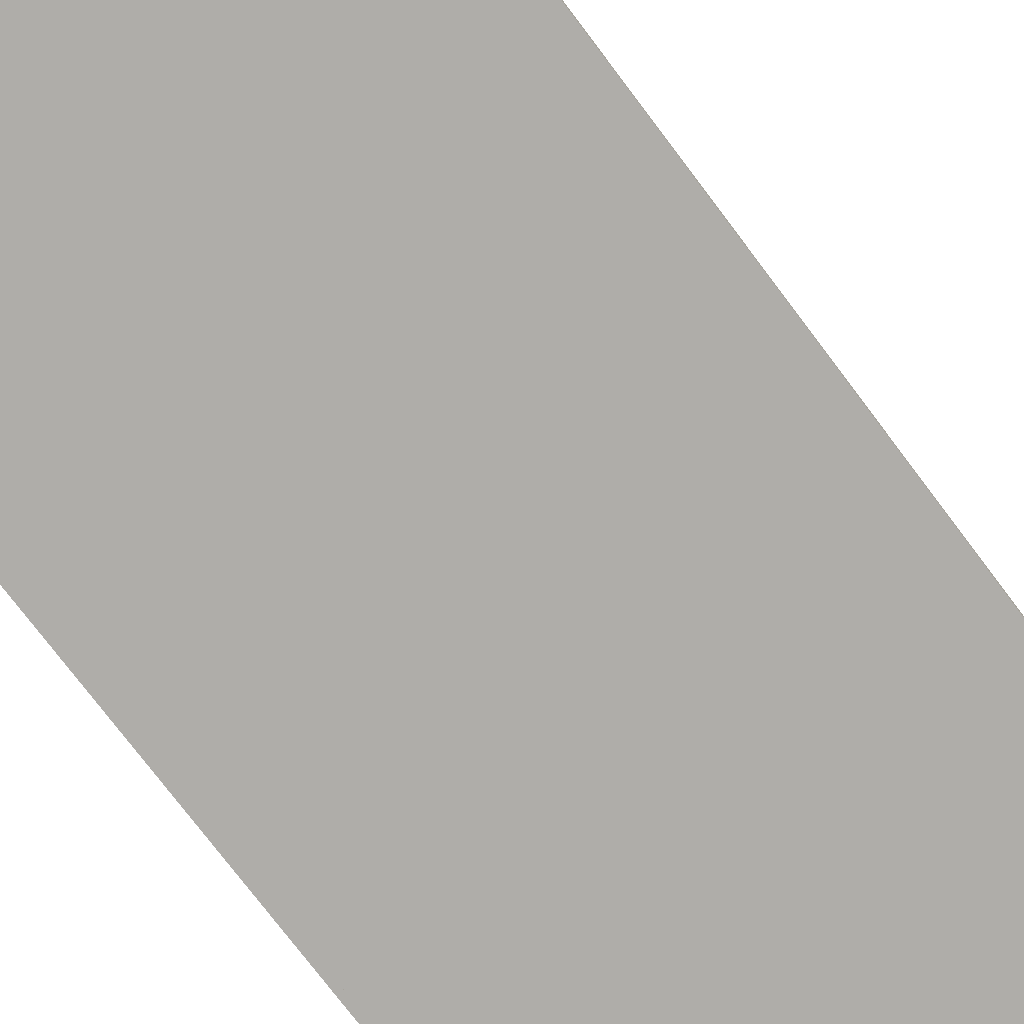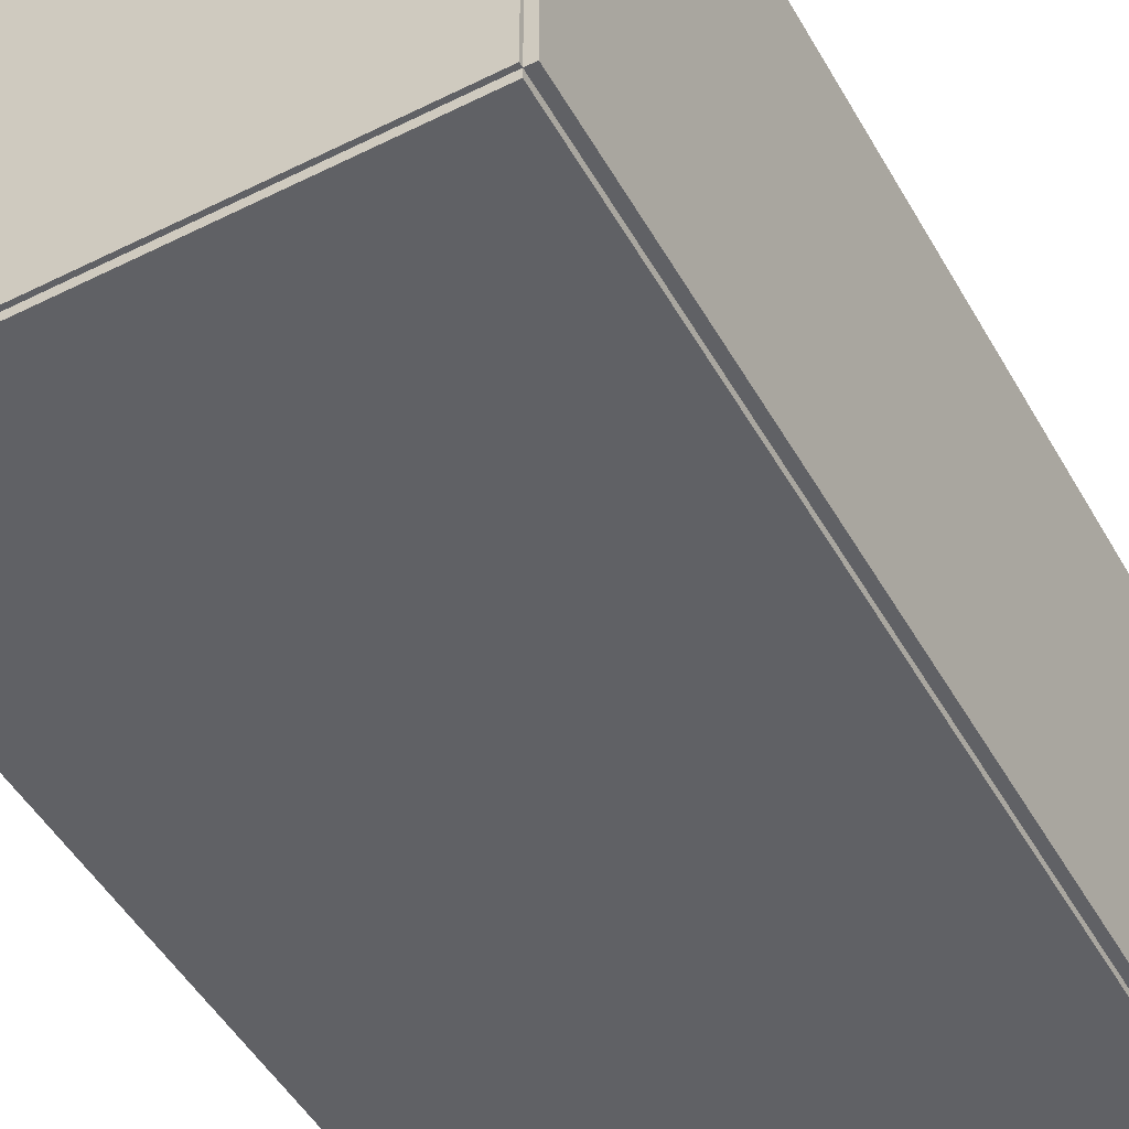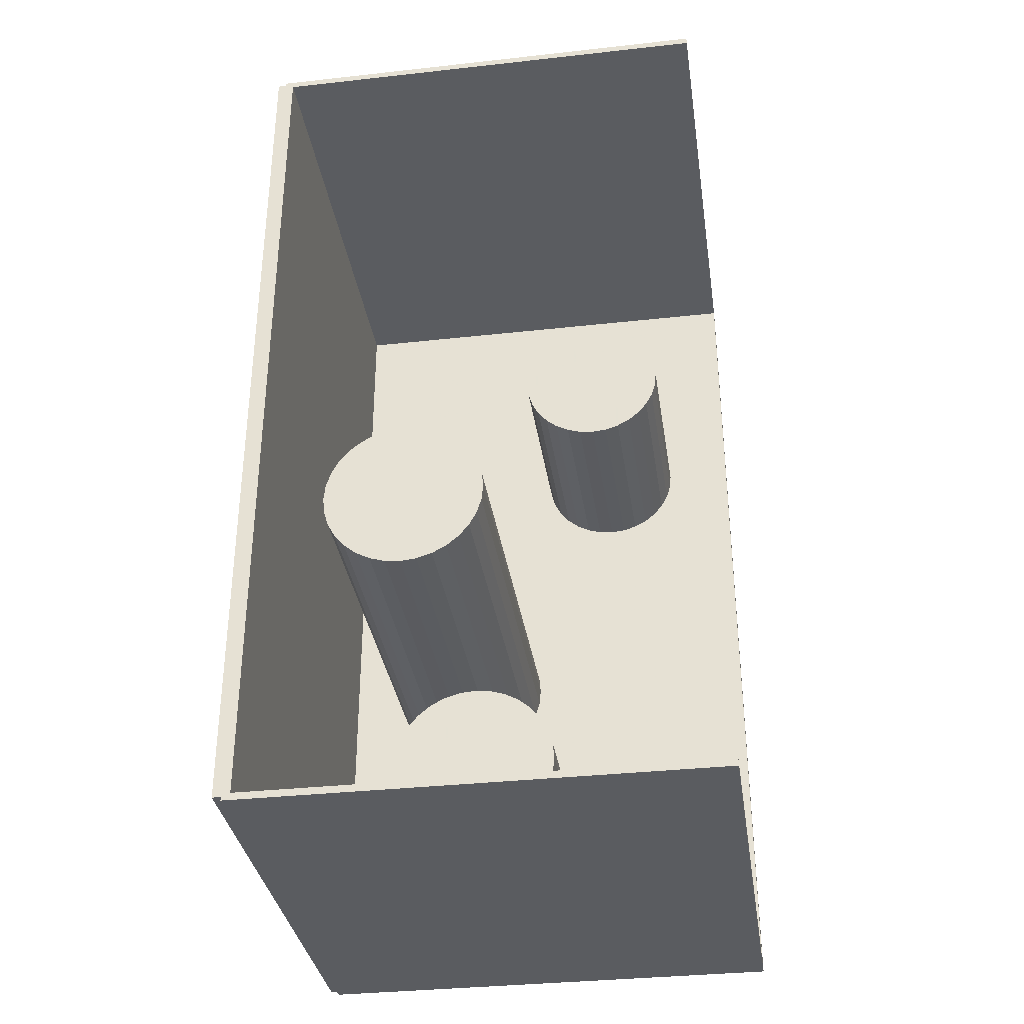
<metadata>
{"format":"obj","ext":"obj","renderer":"f3d","projection":"perspective","resolution":1024,"background":"white","views":[{"elev":-77.3,"azim":37.2,"up":"+Z"},{"elev":-49.3,"azim":-151.2,"up":"+Z"},{"elev":-34.4,"azim":8.5,"up":"+Y"}]}
</metadata>
<code>
v -0.08975 -0.1758 -0.003274
v -0.08975 -0.1758 0.003274
v -0.08975 0.1758 -0.003274
v -0.08975 0.1758 0.003274
v 0.08975 -0.1758 -0.003274
v 0.08975 -0.1758 0.003274
v 0.08975 0.1758 -0.003274
v 0.08975 0.1758 0.003274
v -0.08648 -0.1758 0
v -0.09303 -0.1758 0
v -0.08648 0.1758 0
v -0.09303 0.1758 0
v -0.08648 -0.1758 0.1875
v -0.09303 -0.1758 0.1875
v -0.08648 0.1758 0.1875
v -0.09303 0.1758 0.1875
v -0.08975 0.1744 0.1875
v -0.08975 0.1772 0.1875
v -0.08975 0.1744 0
v -0.08975 0.1772 0
v 0.08975 0.1744 0.1875
v 0.08975 0.1772 0.1875
v 0.08975 0.1744 0
v 0.08975 0.1772 0
v -0.08975 -0.1744 0
v -0.08975 -0.1772 0
v -0.08975 -0.1744 0.1875
v -0.08975 -0.1772 0.1875
v 0.08975 -0.1744 0
v 0.08975 -0.1772 0
v 0.08975 -0.1744 0.1875
v 0.08975 -0.1772 0.1875
v -0.01589 -0.1234 0.006549
v 0.01631 -0.1234 0.006549
v 0.01631 -0.1234 0.09967
v -0.01589 -0.1234 0.09967
v 0.01569 -0.1171 0.006549
v 0.01569 -0.1171 0.09967
v 0.01386 -0.111 0.006549
v 0.01386 -0.111 0.09967
v 0.01088 -0.1055 0.006549
v 0.01088 -0.1055 0.09967
v 0.006879 -0.1006 0.006549
v 0.006879 -0.1006 0.09967
v 0.002 -0.0966 0.006549
v 0.002 -0.0966 0.09967
v -0.003567 -0.09362 0.006549
v -0.003567 -0.09362 0.09967
v -0.009607 -0.09179 0.006549
v -0.009607 -0.09179 0.09967
v -0.01589 -0.09117 0.006549
v -0.01589 -0.09117 0.09967
v -0.02217 -0.09179 0.006549
v -0.02217 -0.09179 0.09967
v -0.02821 -0.09362 0.006549
v -0.02821 -0.09362 0.09967
v -0.03378 -0.0966 0.006549
v -0.03378 -0.0966 0.09967
v -0.03866 -0.1006 0.006549
v -0.03866 -0.1006 0.09967
v -0.04266 -0.1055 0.006549
v -0.04266 -0.1055 0.09967
v -0.04564 -0.111 0.006549
v -0.04564 -0.111 0.09967
v -0.04747 -0.1171 0.006549
v -0.04747 -0.1171 0.09967
v -0.04809 -0.1234 0.006549
v -0.04809 -0.1234 0.09967
v -0.04747 -0.1297 0.006549
v -0.04747 -0.1297 0.09967
v -0.04564 -0.1357 0.006549
v -0.04564 -0.1357 0.09967
v -0.04266 -0.1413 0.006549
v -0.04266 -0.1413 0.09967
v -0.03866 -0.1461 0.006549
v -0.03866 -0.1461 0.09967
v -0.03378 -0.1501 0.006549
v -0.03378 -0.1501 0.09967
v -0.02821 -0.1531 0.006549
v -0.02821 -0.1531 0.09967
v -0.02217 -0.155 0.006549
v -0.02217 -0.155 0.09967
v -0.01589 -0.1556 0.006549
v -0.01589 -0.1556 0.09967
v -0.009607 -0.155 0.006549
v -0.009607 -0.155 0.09967
v -0.003567 -0.1531 0.006549
v -0.003567 -0.1531 0.09967
v 0.002 -0.1501 0.006549
v 0.002 -0.1501 0.09967
v 0.006879 -0.1461 0.006549
v 0.006879 -0.1461 0.09967
v 0.01088 -0.1413 0.006549
v 0.01088 -0.1413 0.09967
v 0.01386 -0.1357 0.006549
v 0.01386 -0.1357 0.09967
v 0.01569 -0.1297 0.006549
v 0.01569 -0.1297 0.09967
v -0.03286 -0.04101 0.006549
v -0.001161 -0.04101 0.006549
v -0.001161 -0.04101 0.08871
v -0.03286 -0.04101 0.08871
v -0.00177 -0.03483 0.006549
v -0.00177 -0.03483 0.08871
v -0.003574 -0.02888 0.006549
v -0.003574 -0.02888 0.08871
v -0.006504 -0.0234 0.006549
v -0.006504 -0.0234 0.08871
v -0.01045 -0.01859 0.006549
v -0.01045 -0.01859 0.08871
v -0.01525 -0.01465 0.006549
v -0.01525 -0.01465 0.08871
v -0.02073 -0.01172 0.006549
v -0.02073 -0.01172 0.08871
v -0.02668 -0.009918 0.006549
v -0.02668 -0.009918 0.08871
v -0.03286 -0.009309 0.006549
v -0.03286 -0.009309 0.08871
v -0.03905 -0.009918 0.006549
v -0.03905 -0.009918 0.08871
v -0.045 -0.01172 0.006549
v -0.045 -0.01172 0.08871
v -0.05048 -0.01465 0.006549
v -0.05048 -0.01465 0.08871
v -0.05528 -0.01859 0.006549
v -0.05528 -0.01859 0.08871
v -0.05922 -0.0234 0.006549
v -0.05922 -0.0234 0.08871
v -0.06215 -0.02888 0.006549
v -0.06215 -0.02888 0.08871
v -0.06396 -0.03483 0.006549
v -0.06396 -0.03483 0.08871
v -0.06457 -0.04101 0.006549
v -0.06457 -0.04101 0.08871
v -0.06396 -0.0472 0.006549
v -0.06396 -0.0472 0.08871
v -0.06215 -0.05314 0.006549
v -0.06215 -0.05314 0.08871
v -0.05922 -0.05863 0.006549
v -0.05922 -0.05863 0.08871
v -0.05528 -0.06343 0.006549
v -0.05528 -0.06343 0.08871
v -0.05048 -0.06737 0.006549
v -0.05048 -0.06737 0.08871
v -0.045 -0.0703 0.006549
v -0.045 -0.0703 0.08871
v -0.03905 -0.07211 0.006549
v -0.03905 -0.07211 0.08871
v -0.03286 -0.07272 0.006549
v -0.03286 -0.07272 0.08871
v -0.02668 -0.07211 0.006549
v -0.02668 -0.07211 0.08871
v -0.02073 -0.0703 0.006549
v -0.02073 -0.0703 0.08871
v -0.01525 -0.06737 0.006549
v -0.01525 -0.06737 0.08871
v -0.01045 -0.06343 0.006549
v -0.01045 -0.06343 0.08871
v -0.006504 -0.05863 0.006549
v -0.006504 -0.05863 0.08871
v -0.003574 -0.05314 0.006549
v -0.003574 -0.05314 0.08871
v -0.00177 -0.0472 0.006549
v -0.00177 -0.0472 0.08871
v -0.03286 -0.04101 0.08871
v -0.001161 -0.04101 0.08871
v -0.001161 -0.04101 0.1709
v -0.03286 -0.04101 0.1709
v -0.00177 -0.03483 0.08871
v -0.00177 -0.03483 0.1709
v -0.003574 -0.02888 0.08871
v -0.003574 -0.02888 0.1709
v -0.006504 -0.0234 0.08871
v -0.006504 -0.0234 0.1709
v -0.01045 -0.01859 0.08871
v -0.01045 -0.01859 0.1709
v -0.01525 -0.01465 0.08871
v -0.01525 -0.01465 0.1709
v -0.02073 -0.01172 0.08871
v -0.02073 -0.01172 0.1709
v -0.02668 -0.009918 0.08871
v -0.02668 -0.009918 0.1709
v -0.03286 -0.009309 0.08871
v -0.03286 -0.009309 0.1709
v -0.03905 -0.009918 0.08871
v -0.03905 -0.009918 0.1709
v -0.045 -0.01172 0.08871
v -0.045 -0.01172 0.1709
v -0.05048 -0.01465 0.08871
v -0.05048 -0.01465 0.1709
v -0.05528 -0.01859 0.08871
v -0.05528 -0.01859 0.1709
v -0.05922 -0.0234 0.08871
v -0.05922 -0.0234 0.1709
v -0.06215 -0.02888 0.08871
v -0.06215 -0.02888 0.1709
v -0.06396 -0.03483 0.08871
v -0.06396 -0.03483 0.1709
v -0.06457 -0.04101 0.08871
v -0.06457 -0.04101 0.1709
v -0.06396 -0.0472 0.08871
v -0.06396 -0.0472 0.1709
v -0.06215 -0.05314 0.08871
v -0.06215 -0.05314 0.1709
v -0.05922 -0.05863 0.08871
v -0.05922 -0.05863 0.1709
v -0.05528 -0.06343 0.08871
v -0.05528 -0.06343 0.1709
v -0.05048 -0.06737 0.08871
v -0.05048 -0.06737 0.1709
v -0.045 -0.0703 0.08871
v -0.045 -0.0703 0.1709
v -0.03905 -0.07211 0.08871
v -0.03905 -0.07211 0.1709
v -0.03286 -0.07272 0.08871
v -0.03286 -0.07272 0.1709
v -0.02668 -0.07211 0.08871
v -0.02668 -0.07211 0.1709
v -0.02073 -0.0703 0.08871
v -0.02073 -0.0703 0.1709
v -0.01525 -0.06737 0.08871
v -0.01525 -0.06737 0.1709
v -0.01045 -0.06343 0.08871
v -0.01045 -0.06343 0.1709
v -0.006504 -0.05863 0.08871
v -0.006504 -0.05863 0.1709
v -0.003574 -0.05314 0.08871
v -0.003574 -0.05314 0.1709
v -0.00177 -0.0472 0.08871
v -0.00177 -0.0472 0.1709
v 0.03395 0.07175 0.006549
v 0.0631 0.07175 0.006549
v 0.0631 0.07175 0.08766
v 0.03395 0.07175 0.08766
v 0.06254 0.07743 0.006549
v 0.06254 0.07743 0.08766
v 0.06088 0.0829 0.006549
v 0.06088 0.0829 0.08766
v 0.05818 0.08794 0.006549
v 0.05818 0.08794 0.08766
v 0.05456 0.09235 0.006549
v 0.05456 0.09235 0.08766
v 0.05014 0.09598 0.006549
v 0.05014 0.09598 0.08766
v 0.04511 0.09867 0.006549
v 0.04511 0.09867 0.08766
v 0.03964 0.1003 0.006549
v 0.03964 0.1003 0.08766
v 0.03395 0.1009 0.006549
v 0.03395 0.1009 0.08766
v 0.02827 0.1003 0.006549
v 0.02827 0.1003 0.08766
v 0.0228 0.09867 0.006549
v 0.0228 0.09867 0.08766
v 0.01776 0.09598 0.006549
v 0.01776 0.09598 0.08766
v 0.01335 0.09235 0.006549
v 0.01335 0.09235 0.08766
v 0.009722 0.08794 0.006549
v 0.009722 0.08794 0.08766
v 0.007029 0.0829 0.006549
v 0.007029 0.0829 0.08766
v 0.005371 0.07743 0.006549
v 0.005371 0.07743 0.08766
v 0.004811 0.07175 0.006549
v 0.004811 0.07175 0.08766
v 0.005371 0.06606 0.006549
v 0.005371 0.06606 0.08766
v 0.007029 0.06059 0.006549
v 0.007029 0.06059 0.08766
v 0.009722 0.05555 0.006549
v 0.009722 0.05555 0.08766
v 0.01335 0.05114 0.006549
v 0.01335 0.05114 0.08766
v 0.01776 0.04751 0.006549
v 0.01776 0.04751 0.08766
v 0.0228 0.04482 0.006549
v 0.0228 0.04482 0.08766
v 0.02827 0.04316 0.006549
v 0.02827 0.04316 0.08766
v 0.03395 0.0426 0.006549
v 0.03395 0.0426 0.08766
v 0.03964 0.04316 0.006549
v 0.03964 0.04316 0.08766
v 0.04511 0.04482 0.006549
v 0.04511 0.04482 0.08766
v 0.05014 0.04751 0.006549
v 0.05014 0.04751 0.08766
v 0.05456 0.05114 0.006549
v 0.05456 0.05114 0.08766
v 0.05818 0.05555 0.006549
v 0.05818 0.05555 0.08766
v 0.06088 0.06059 0.006549
v 0.06088 0.06059 0.08766
v 0.06254 0.06606 0.006549
v 0.06254 0.06606 0.08766
f 2 4 1
f 5 2 1
f 1 4 3
f 3 5 1
f 2 8 4
f 6 2 5
f 6 8 2
f 4 8 3
f 7 5 3
f 3 8 7
f 7 6 5
f 8 6 7
f 10 12 9
f 13 10 9
f 9 12 11
f 11 13 9
f 10 16 12
f 14 10 13
f 14 16 10
f 12 16 11
f 15 13 11
f 11 16 15
f 15 14 13
f 16 14 15
f 18 20 17
f 21 18 17
f 17 20 19
f 19 21 17
f 18 24 20
f 22 18 21
f 22 24 18
f 20 24 19
f 23 21 19
f 19 24 23
f 23 22 21
f 24 22 23
f 26 28 25
f 29 26 25
f 25 28 27
f 27 29 25
f 26 32 28
f 30 26 29
f 30 32 26
f 28 32 27
f 31 29 27
f 27 32 31
f 31 30 29
f 32 30 31
f 34 33 37
f 34 37 35
f 35 37 38
f 35 38 36
f 37 33 39
f 37 39 38
f 38 39 40
f 38 40 36
f 39 33 41
f 39 41 40
f 40 41 42
f 40 42 36
f 41 33 43
f 41 43 42
f 42 43 44
f 42 44 36
f 43 33 45
f 43 45 44
f 44 45 46
f 44 46 36
f 45 33 47
f 45 47 46
f 46 47 48
f 46 48 36
f 47 33 49
f 47 49 48
f 48 49 50
f 48 50 36
f 49 33 51
f 49 51 50
f 50 51 52
f 50 52 36
f 51 33 53
f 51 53 52
f 52 53 54
f 52 54 36
f 53 33 55
f 53 55 54
f 54 55 56
f 54 56 36
f 55 33 57
f 55 57 56
f 56 57 58
f 56 58 36
f 57 33 59
f 57 59 58
f 58 59 60
f 58 60 36
f 59 33 61
f 59 61 60
f 60 61 62
f 60 62 36
f 61 33 63
f 61 63 62
f 62 63 64
f 62 64 36
f 63 33 65
f 63 65 64
f 64 65 66
f 64 66 36
f 65 33 67
f 65 67 66
f 66 67 68
f 66 68 36
f 67 33 69
f 67 69 68
f 68 69 70
f 68 70 36
f 69 33 71
f 69 71 70
f 70 71 72
f 70 72 36
f 71 33 73
f 71 73 72
f 72 73 74
f 72 74 36
f 73 33 75
f 73 75 74
f 74 75 76
f 74 76 36
f 75 33 77
f 75 77 76
f 76 77 78
f 76 78 36
f 77 33 79
f 77 79 78
f 78 79 80
f 78 80 36
f 79 33 81
f 79 81 80
f 80 81 82
f 80 82 36
f 81 33 83
f 81 83 82
f 82 83 84
f 82 84 36
f 83 33 85
f 83 85 84
f 84 85 86
f 84 86 36
f 85 33 87
f 85 87 86
f 86 87 88
f 86 88 36
f 87 33 89
f 87 89 88
f 88 89 90
f 88 90 36
f 89 33 91
f 89 91 90
f 90 91 92
f 90 92 36
f 91 33 93
f 91 93 92
f 92 93 94
f 92 94 36
f 93 33 95
f 93 95 94
f 94 95 96
f 94 96 36
f 95 33 97
f 95 97 96
f 96 97 98
f 96 98 36
f 97 33 34
f 97 34 98
f 98 34 35
f 98 35 36
f 100 99 103
f 100 103 101
f 101 103 104
f 101 104 102
f 103 99 105
f 103 105 104
f 104 105 106
f 104 106 102
f 105 99 107
f 105 107 106
f 106 107 108
f 106 108 102
f 107 99 109
f 107 109 108
f 108 109 110
f 108 110 102
f 109 99 111
f 109 111 110
f 110 111 112
f 110 112 102
f 111 99 113
f 111 113 112
f 112 113 114
f 112 114 102
f 113 99 115
f 113 115 114
f 114 115 116
f 114 116 102
f 115 99 117
f 115 117 116
f 116 117 118
f 116 118 102
f 117 99 119
f 117 119 118
f 118 119 120
f 118 120 102
f 119 99 121
f 119 121 120
f 120 121 122
f 120 122 102
f 121 99 123
f 121 123 122
f 122 123 124
f 122 124 102
f 123 99 125
f 123 125 124
f 124 125 126
f 124 126 102
f 125 99 127
f 125 127 126
f 126 127 128
f 126 128 102
f 127 99 129
f 127 129 128
f 128 129 130
f 128 130 102
f 129 99 131
f 129 131 130
f 130 131 132
f 130 132 102
f 131 99 133
f 131 133 132
f 132 133 134
f 132 134 102
f 133 99 135
f 133 135 134
f 134 135 136
f 134 136 102
f 135 99 137
f 135 137 136
f 136 137 138
f 136 138 102
f 137 99 139
f 137 139 138
f 138 139 140
f 138 140 102
f 139 99 141
f 139 141 140
f 140 141 142
f 140 142 102
f 141 99 143
f 141 143 142
f 142 143 144
f 142 144 102
f 143 99 145
f 143 145 144
f 144 145 146
f 144 146 102
f 145 99 147
f 145 147 146
f 146 147 148
f 146 148 102
f 147 99 149
f 147 149 148
f 148 149 150
f 148 150 102
f 149 99 151
f 149 151 150
f 150 151 152
f 150 152 102
f 151 99 153
f 151 153 152
f 152 153 154
f 152 154 102
f 153 99 155
f 153 155 154
f 154 155 156
f 154 156 102
f 155 99 157
f 155 157 156
f 156 157 158
f 156 158 102
f 157 99 159
f 157 159 158
f 158 159 160
f 158 160 102
f 159 99 161
f 159 161 160
f 160 161 162
f 160 162 102
f 161 99 163
f 161 163 162
f 162 163 164
f 162 164 102
f 163 99 100
f 163 100 164
f 164 100 101
f 164 101 102
f 166 165 169
f 166 169 167
f 167 169 170
f 167 170 168
f 169 165 171
f 169 171 170
f 170 171 172
f 170 172 168
f 171 165 173
f 171 173 172
f 172 173 174
f 172 174 168
f 173 165 175
f 173 175 174
f 174 175 176
f 174 176 168
f 175 165 177
f 175 177 176
f 176 177 178
f 176 178 168
f 177 165 179
f 177 179 178
f 178 179 180
f 178 180 168
f 179 165 181
f 179 181 180
f 180 181 182
f 180 182 168
f 181 165 183
f 181 183 182
f 182 183 184
f 182 184 168
f 183 165 185
f 183 185 184
f 184 185 186
f 184 186 168
f 185 165 187
f 185 187 186
f 186 187 188
f 186 188 168
f 187 165 189
f 187 189 188
f 188 189 190
f 188 190 168
f 189 165 191
f 189 191 190
f 190 191 192
f 190 192 168
f 191 165 193
f 191 193 192
f 192 193 194
f 192 194 168
f 193 165 195
f 193 195 194
f 194 195 196
f 194 196 168
f 195 165 197
f 195 197 196
f 196 197 198
f 196 198 168
f 197 165 199
f 197 199 198
f 198 199 200
f 198 200 168
f 199 165 201
f 199 201 200
f 200 201 202
f 200 202 168
f 201 165 203
f 201 203 202
f 202 203 204
f 202 204 168
f 203 165 205
f 203 205 204
f 204 205 206
f 204 206 168
f 205 165 207
f 205 207 206
f 206 207 208
f 206 208 168
f 207 165 209
f 207 209 208
f 208 209 210
f 208 210 168
f 209 165 211
f 209 211 210
f 210 211 212
f 210 212 168
f 211 165 213
f 211 213 212
f 212 213 214
f 212 214 168
f 213 165 215
f 213 215 214
f 214 215 216
f 214 216 168
f 215 165 217
f 215 217 216
f 216 217 218
f 216 218 168
f 217 165 219
f 217 219 218
f 218 219 220
f 218 220 168
f 219 165 221
f 219 221 220
f 220 221 222
f 220 222 168
f 221 165 223
f 221 223 222
f 222 223 224
f 222 224 168
f 223 165 225
f 223 225 224
f 224 225 226
f 224 226 168
f 225 165 227
f 225 227 226
f 226 227 228
f 226 228 168
f 227 165 229
f 227 229 228
f 228 229 230
f 228 230 168
f 229 165 166
f 229 166 230
f 230 166 167
f 230 167 168
f 232 231 235
f 232 235 233
f 233 235 236
f 233 236 234
f 235 231 237
f 235 237 236
f 236 237 238
f 236 238 234
f 237 231 239
f 237 239 238
f 238 239 240
f 238 240 234
f 239 231 241
f 239 241 240
f 240 241 242
f 240 242 234
f 241 231 243
f 241 243 242
f 242 243 244
f 242 244 234
f 243 231 245
f 243 245 244
f 244 245 246
f 244 246 234
f 245 231 247
f 245 247 246
f 246 247 248
f 246 248 234
f 247 231 249
f 247 249 248
f 248 249 250
f 248 250 234
f 249 231 251
f 249 251 250
f 250 251 252
f 250 252 234
f 251 231 253
f 251 253 252
f 252 253 254
f 252 254 234
f 253 231 255
f 253 255 254
f 254 255 256
f 254 256 234
f 255 231 257
f 255 257 256
f 256 257 258
f 256 258 234
f 257 231 259
f 257 259 258
f 258 259 260
f 258 260 234
f 259 231 261
f 259 261 260
f 260 261 262
f 260 262 234
f 261 231 263
f 261 263 262
f 262 263 264
f 262 264 234
f 263 231 265
f 263 265 264
f 264 265 266
f 264 266 234
f 265 231 267
f 265 267 266
f 266 267 268
f 266 268 234
f 267 231 269
f 267 269 268
f 268 269 270
f 268 270 234
f 269 231 271
f 269 271 270
f 270 271 272
f 270 272 234
f 271 231 273
f 271 273 272
f 272 273 274
f 272 274 234
f 273 231 275
f 273 275 274
f 274 275 276
f 274 276 234
f 275 231 277
f 275 277 276
f 276 277 278
f 276 278 234
f 277 231 279
f 277 279 278
f 278 279 280
f 278 280 234
f 279 231 281
f 279 281 280
f 280 281 282
f 280 282 234
f 281 231 283
f 281 283 282
f 282 283 284
f 282 284 234
f 283 231 285
f 283 285 284
f 284 285 286
f 284 286 234
f 285 231 287
f 285 287 286
f 286 287 288
f 286 288 234
f 287 231 289
f 287 289 288
f 288 289 290
f 288 290 234
f 289 231 291
f 289 291 290
f 290 291 292
f 290 292 234
f 291 231 293
f 291 293 292
f 292 293 294
f 292 294 234
f 293 231 295
f 293 295 294
f 294 295 296
f 294 296 234
f 295 231 232
f 295 232 296
f 296 232 233
f 296 233 234

</code>
